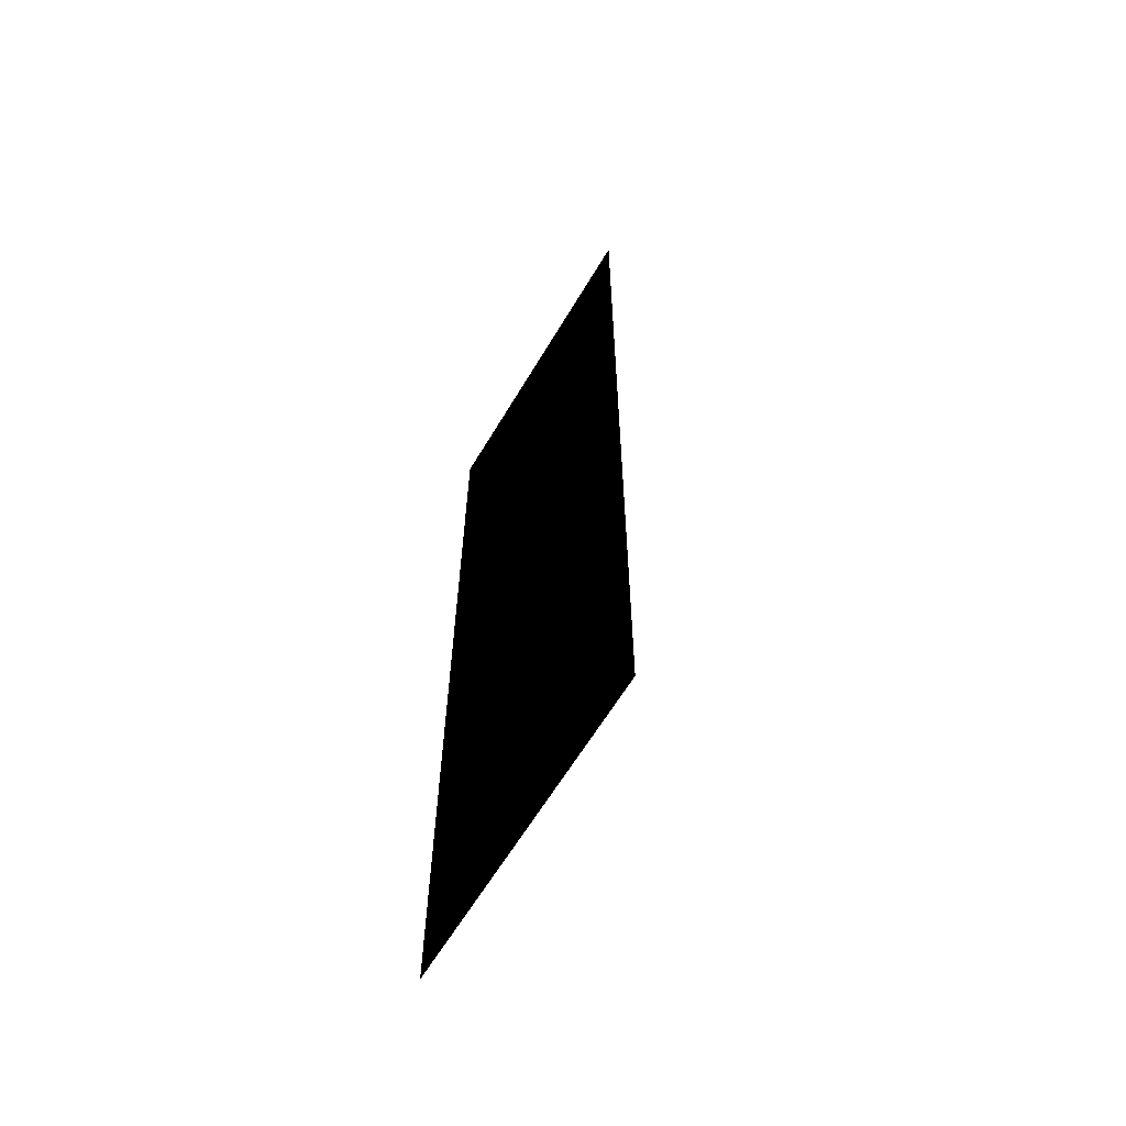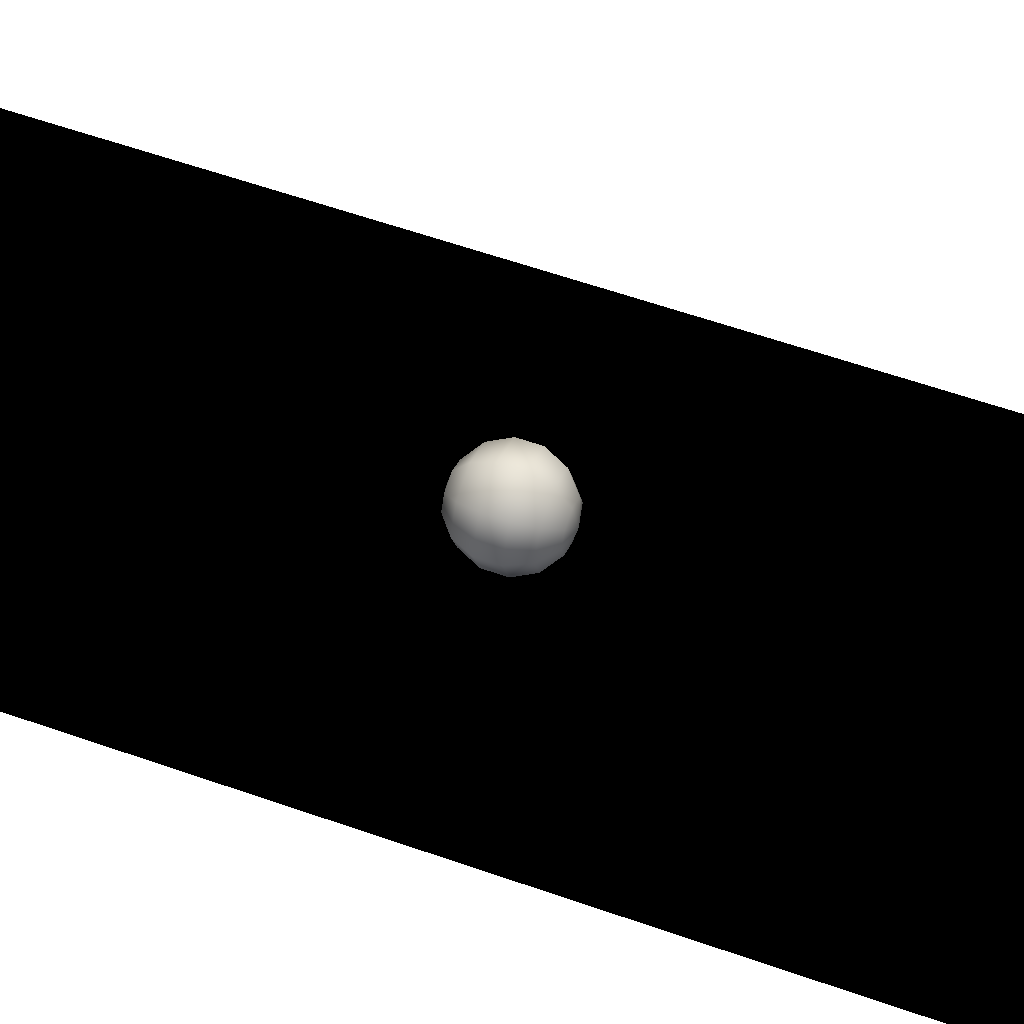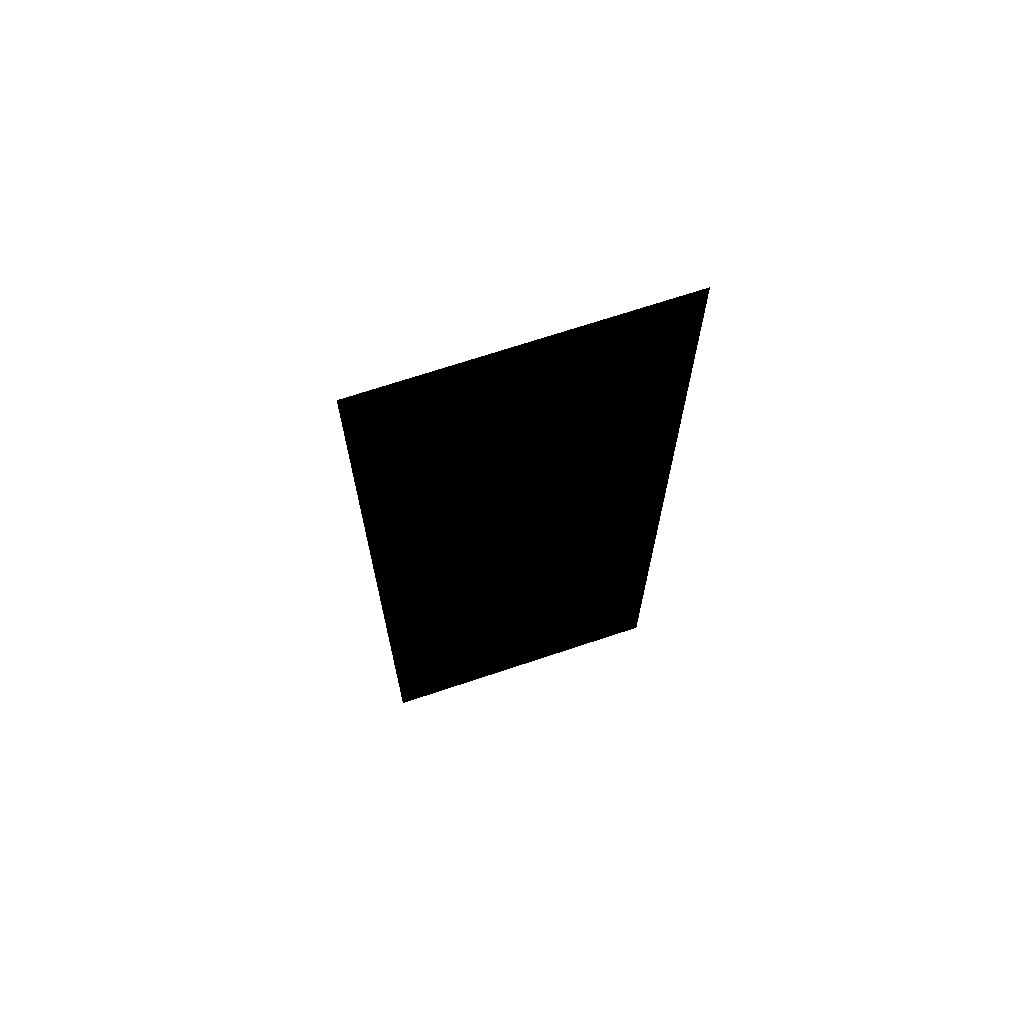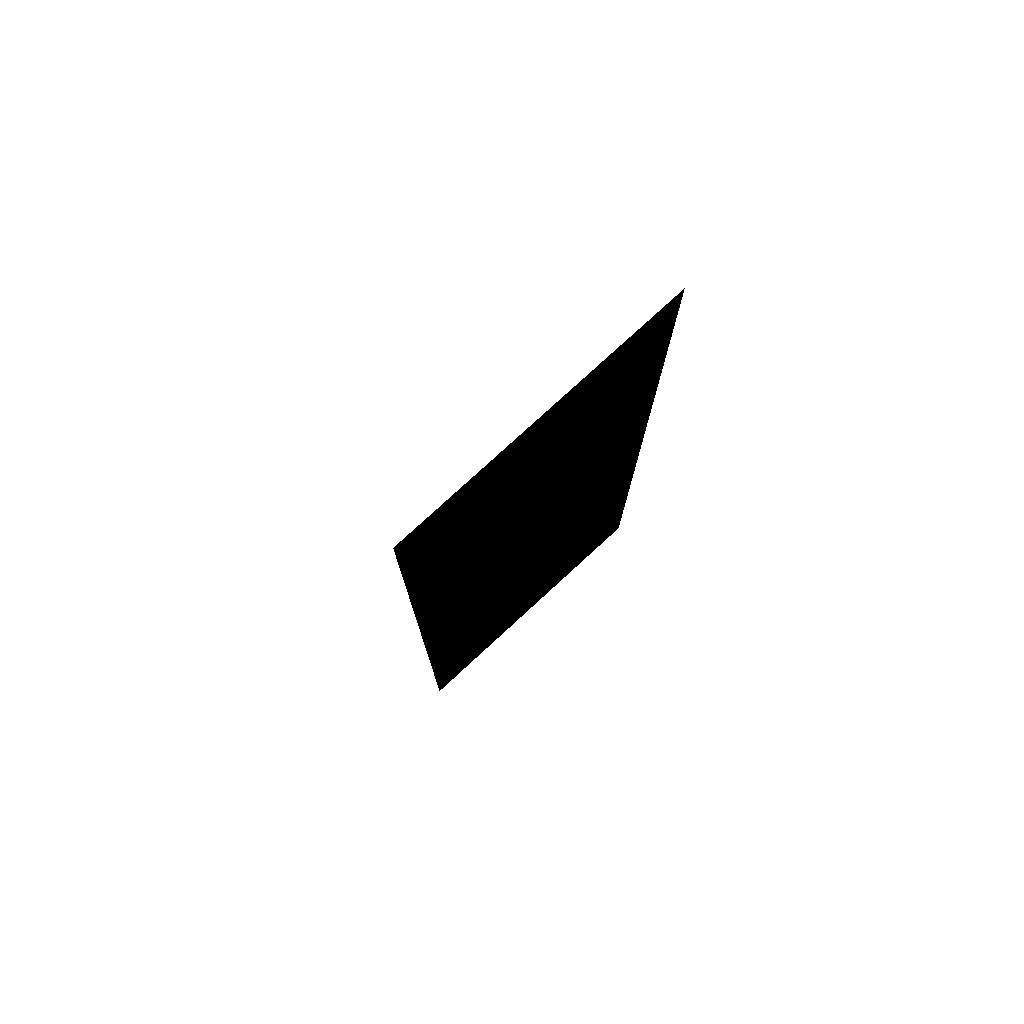
<metadata>
{"format":"obj","ext":"obj","renderer":"f3d","projection":"perspective","resolution":1024,"background":"white","views":[{"elev":-62.8,"azim":59.2,"up":"+Z"},{"elev":55.1,"azim":-69.2,"up":"+Y"},{"elev":69.5,"azim":-18.5,"up":"+Z"},{"elev":77.7,"azim":-42.6,"up":"+Z"}]}
</metadata>
<code>
o sphere
v 0 0 1
v 0 0 -1
v 0.4339 0 0.901
v 0.7818 0 0.6235
v 0.9749 0 0.2225
v 0.9749 0 -0.2225
v 0.7818 0 -0.6235
v 0.4339 0 -0.901
v 0.3068 0.3068 0.901
v 0.5528 0.5528 0.6235
v 0.6894 0.6894 0.2225
v 0.6894 0.6894 -0.2225
v 0.5528 0.5528 -0.6235
v 0.3068 0.3068 -0.901
v 2.657e-17 0.4339 0.901
v 4.787e-17 0.7818 0.6235
v 5.97e-17 0.9749 0.2225
v 5.97e-17 0.9749 -0.2225
v 4.787e-17 0.7818 -0.6235
v 2.657e-17 0.4339 -0.901
v -0.3068 0.3068 0.901
v -0.5528 0.5528 0.6235
v -0.6894 0.6894 0.2225
v -0.6894 0.6894 -0.2225
v -0.5528 0.5528 -0.6235
v -0.3068 0.3068 -0.901
v -0.4339 5.314e-17 0.901
v -0.7818 9.575e-17 0.6235
v -0.9749 1.194e-16 0.2225
v -0.9749 1.194e-16 -0.2225
v -0.7818 9.575e-17 -0.6235
v -0.4339 5.314e-17 -0.901
v -0.3068 -0.3068 0.901
v -0.5528 -0.5528 0.6235
v -0.6894 -0.6894 0.2225
v -0.6894 -0.6894 -0.2225
v -0.5528 -0.5528 -0.6235
v -0.3068 -0.3068 -0.901
v -7.97e-17 -0.4339 0.901
v -1.436e-16 -0.7818 0.6235
v -1.791e-16 -0.9749 0.2225
v -1.791e-16 -0.9749 -0.2225
v -1.436e-16 -0.7818 -0.6235
v -7.97e-17 -0.4339 -0.901
v 0.3068 -0.3068 0.901
v 0.5528 -0.5528 0.6235
v 0.6894 -0.6894 0.2225
v 0.6894 -0.6894 -0.2225
v 0.5528 -0.5528 -0.6235
v 0.3068 -0.3068 -0.901
f 3 9 1
f 9 15 1
f 15 21 1
f 21 27 1
f 27 33 1
f 33 39 1
f 39 45 1
f 45 3 1
f 8 2 14
f 14 2 20
f 20 2 26
f 26 2 32
f 32 2 38
f 38 2 44
f 44 2 50
f 50 2 8
f 3 4 10
f 3 10 9
f 4 5 11
f 4 11 10
f 5 6 12
f 5 12 11
f 6 7 13
f 6 13 12
f 7 8 14
f 7 14 13
f 9 10 16
f 9 16 15
f 10 11 17
f 10 17 16
f 11 12 18
f 11 18 17
f 12 13 19
f 12 19 18
f 13 14 20
f 13 20 19
f 15 16 22
f 15 22 21
f 16 17 23
f 16 23 22
f 17 18 24
f 17 24 23
f 18 19 25
f 18 25 24
f 19 20 26
f 19 26 25
f 21 22 28
f 21 28 27
f 22 23 29
f 22 29 28
f 23 24 30
f 23 30 29
f 24 25 31
f 24 31 30
f 25 26 32
f 25 32 31
f 27 28 34
f 27 34 33
f 28 29 35
f 28 35 34
f 29 30 36
f 29 36 35
f 30 31 37
f 30 37 36
f 31 32 38
f 31 38 37
f 33 34 40
f 33 40 39
f 34 35 41
f 34 41 40
f 35 36 42
f 35 42 41
f 36 37 43
f 36 43 42
f 37 38 44
f 37 44 43
f 39 40 46
f 39 46 45
f 40 41 47
f 40 47 46
f 41 42 48
f 41 48 47
f 42 43 49
f 42 49 48
f 43 44 50
f 43 50 49
f 45 46 4
f 45 4 3
f 46 47 5
f 46 5 4
f 47 48 6
f 47 6 5
f 48 49 7
f 48 7 6
f 49 50 8
f 49 8 7
o plane
v 5 -1.2 15
v 5 -1.2 -15
v -5 -1.2 -15
v -5 -1.2 15
f -4 -3 -2 -1

</code>
